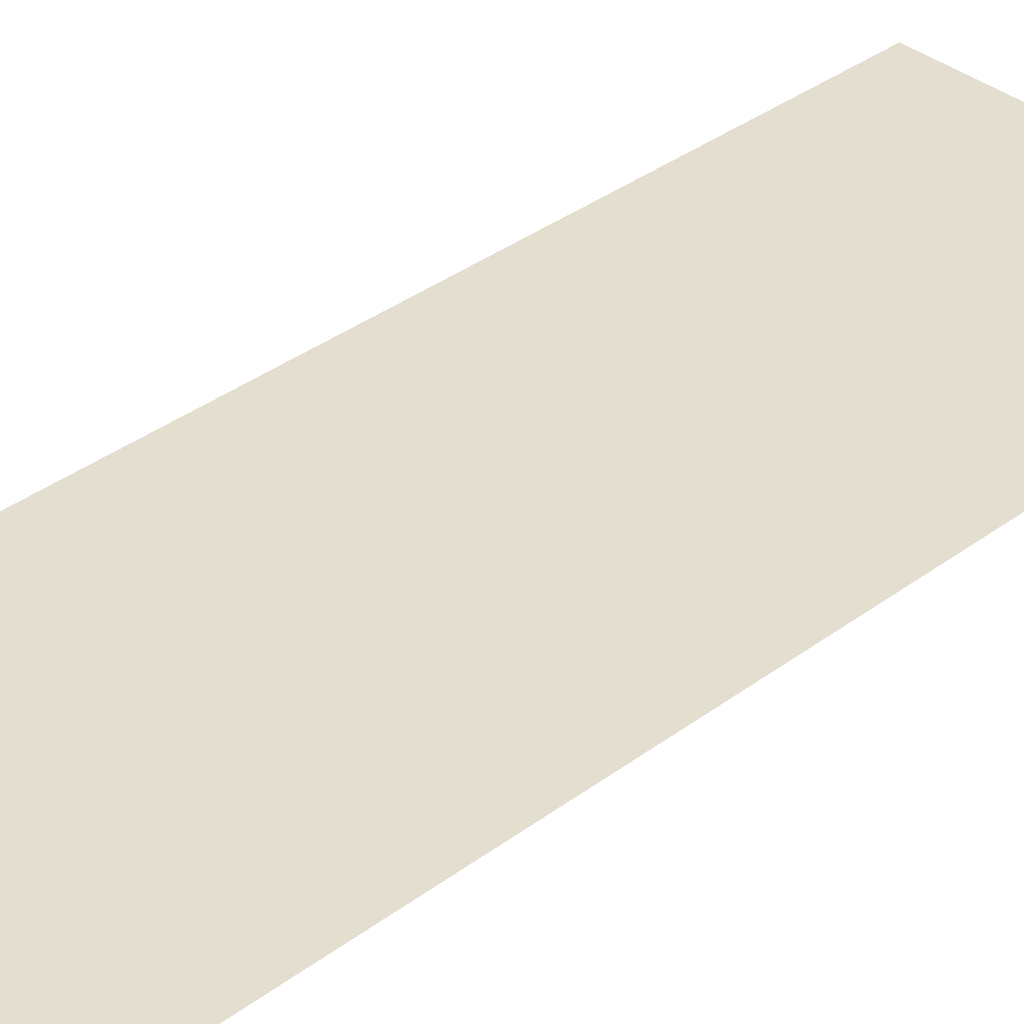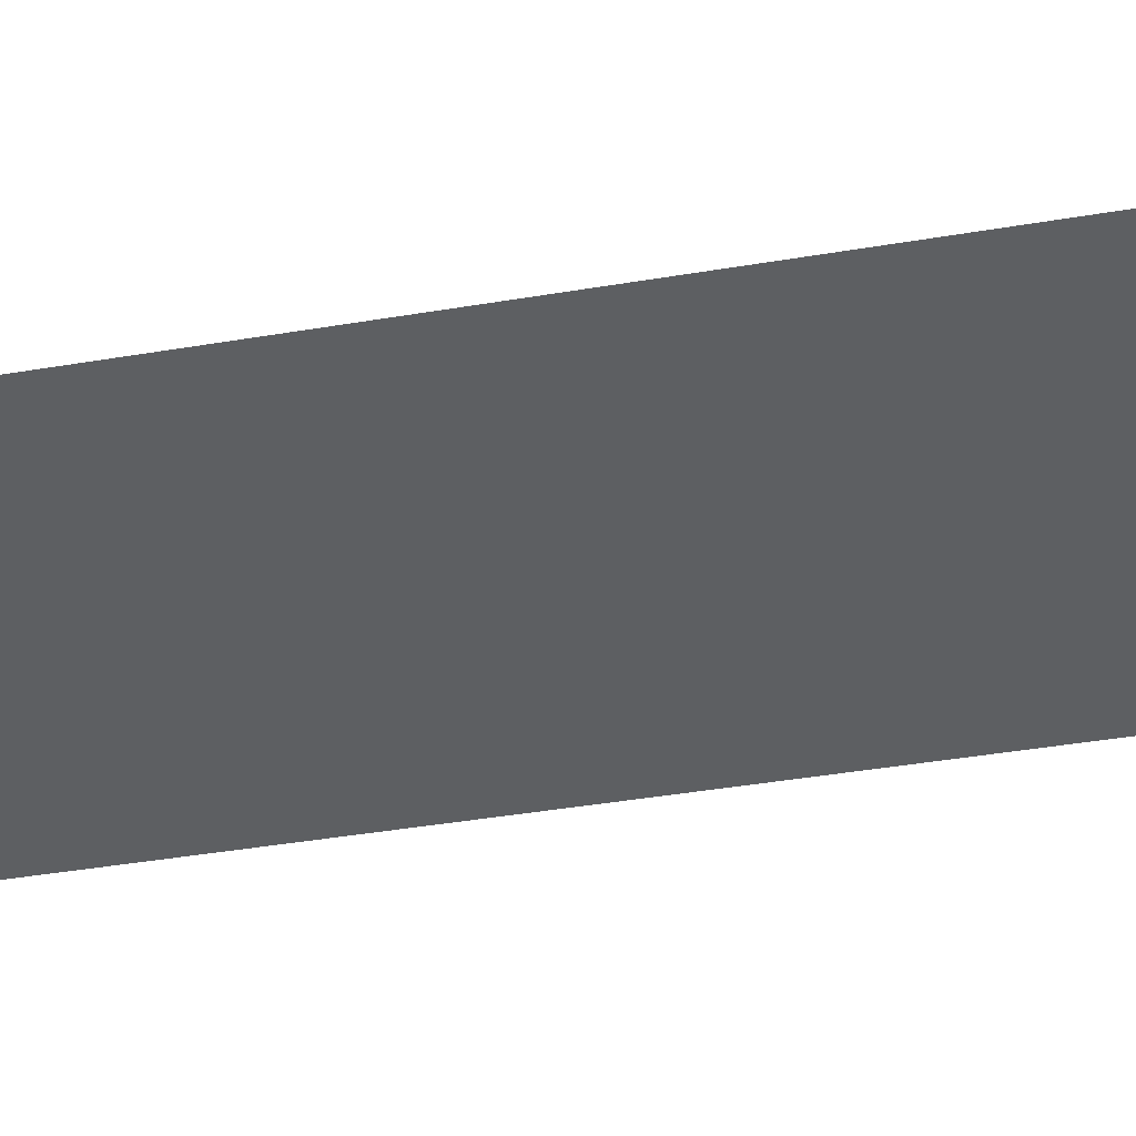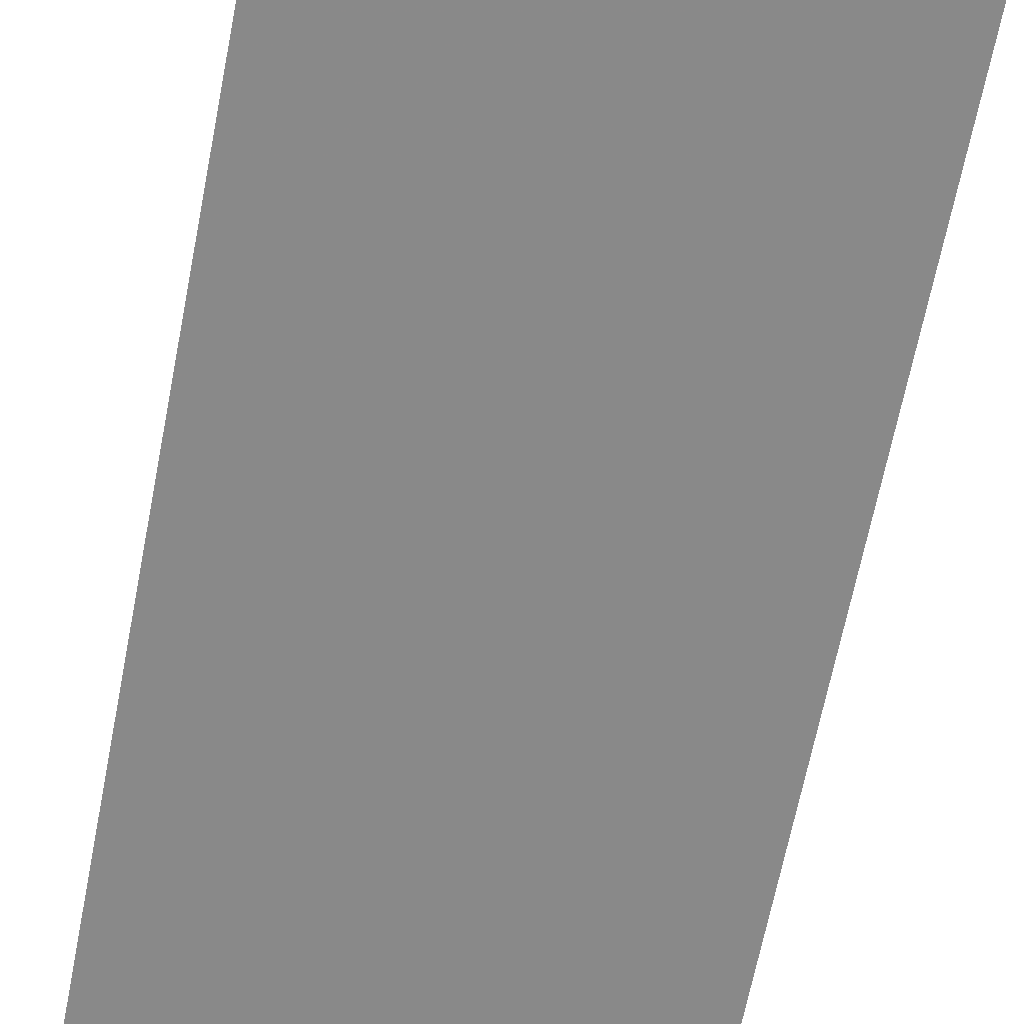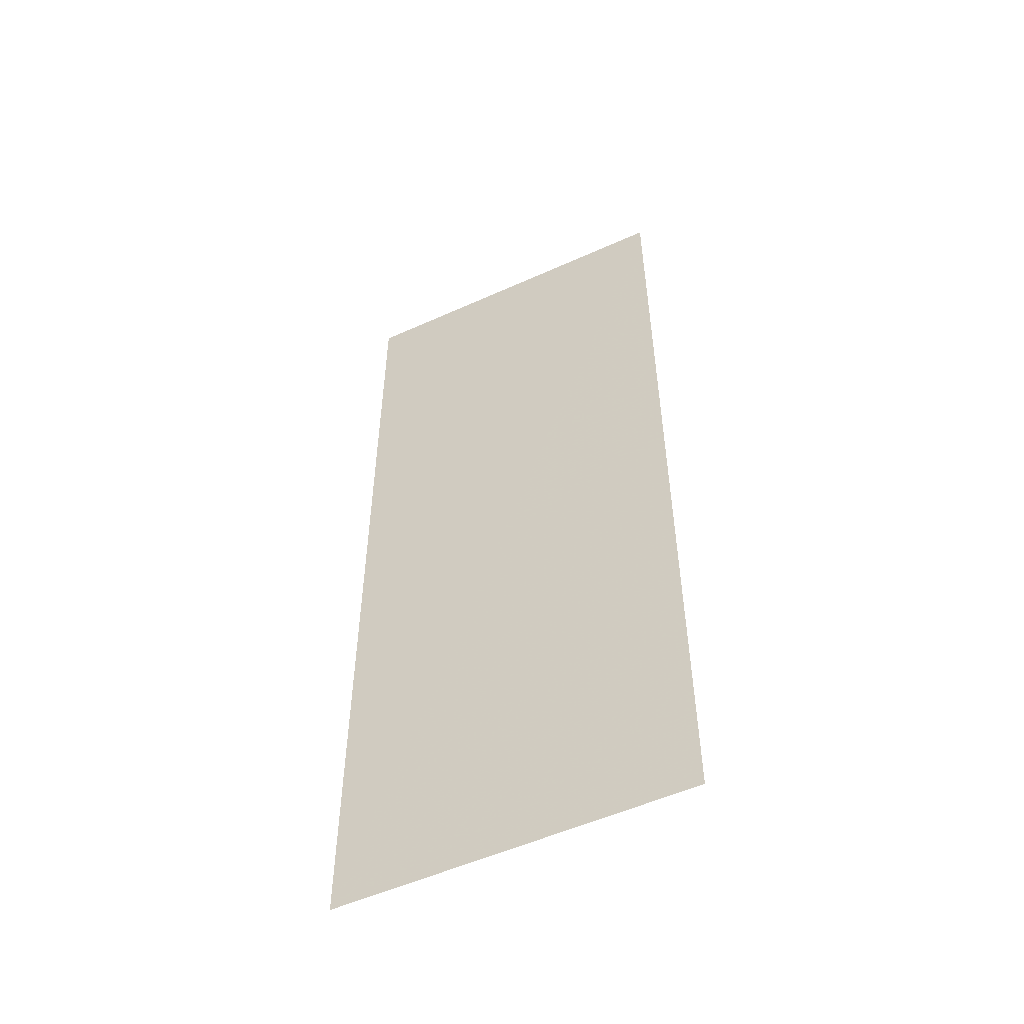
<metadata>
{"format":"obj","ext":"obj","renderer":"f3d","projection":"perspective","resolution":1024,"background":"white","views":[{"elev":36.4,"azim":-134.0,"up":"+Z"},{"elev":-39.5,"azim":102.1,"up":"+Z"},{"elev":-63.2,"azim":-10.8,"up":"+Z"},{"elev":-54.1,"azim":-154.5,"up":"+Y"}]}
</metadata>
<code>
v 0.7125 -1.969 0
v -0.7125 1.969 -0.003
v -0.7125 -1.969 0
v 0.7125 1.969 0
g Pillar_591_39
f 1 3 2
f 4 1 2

</code>
